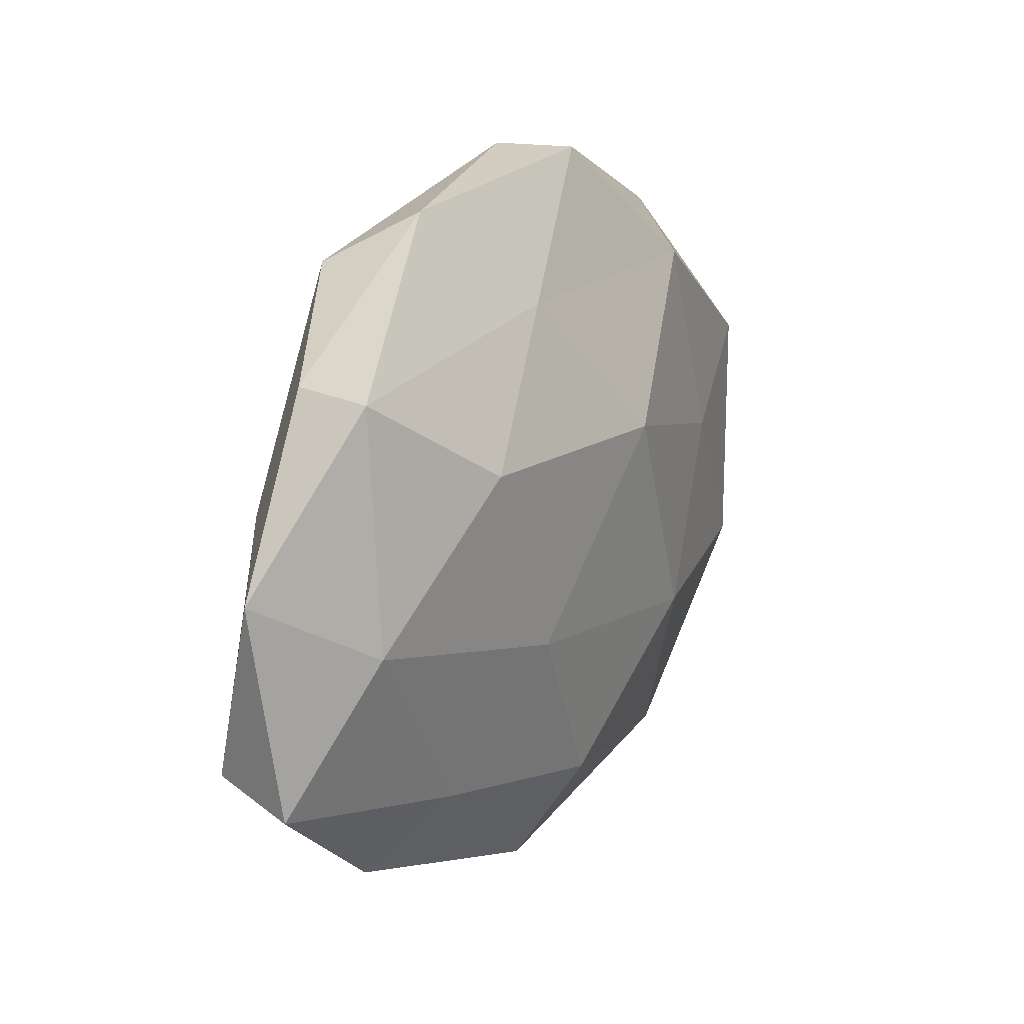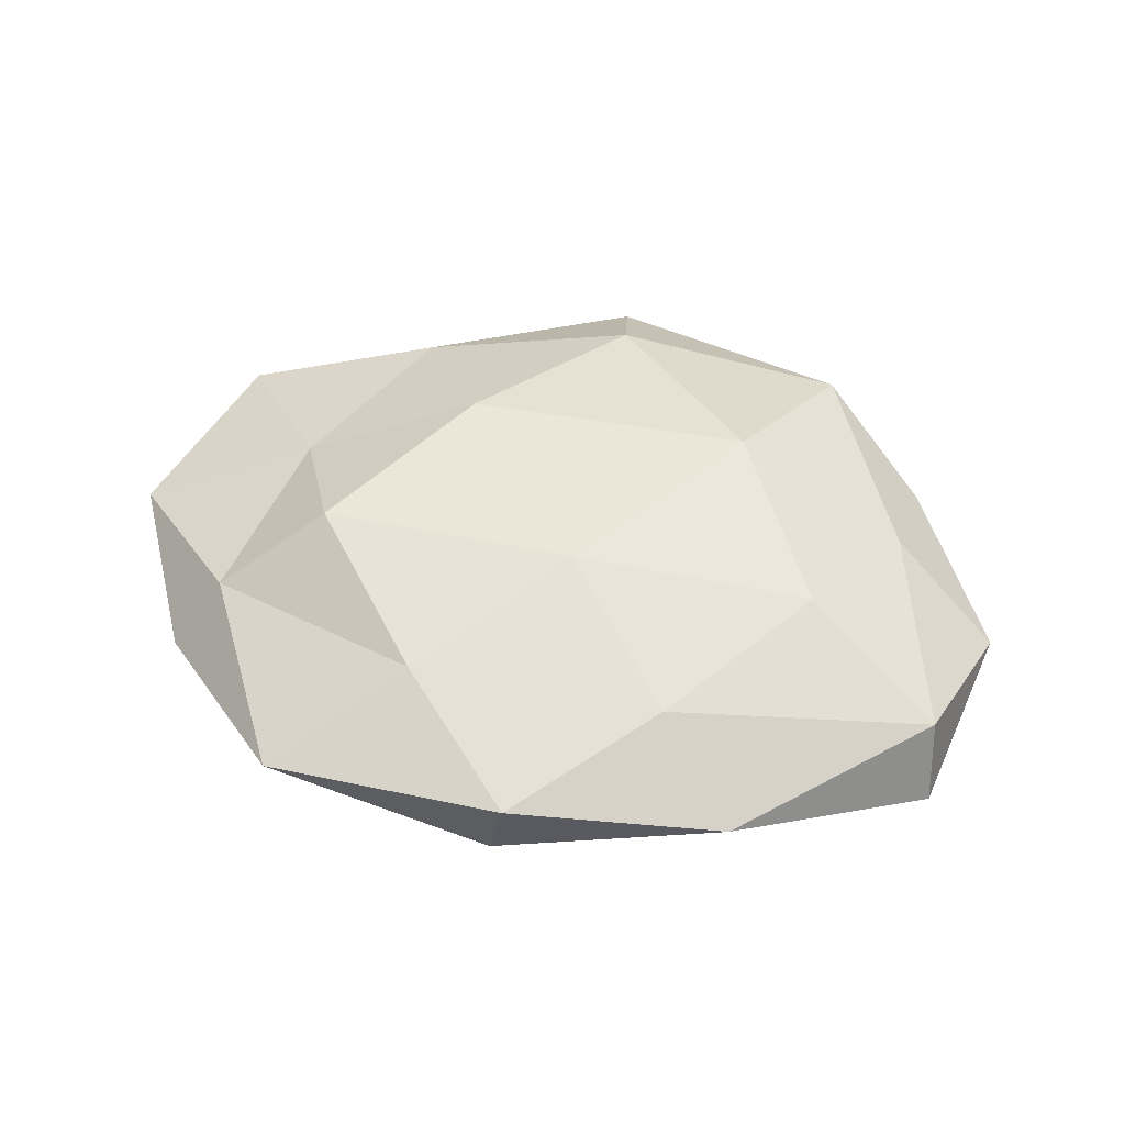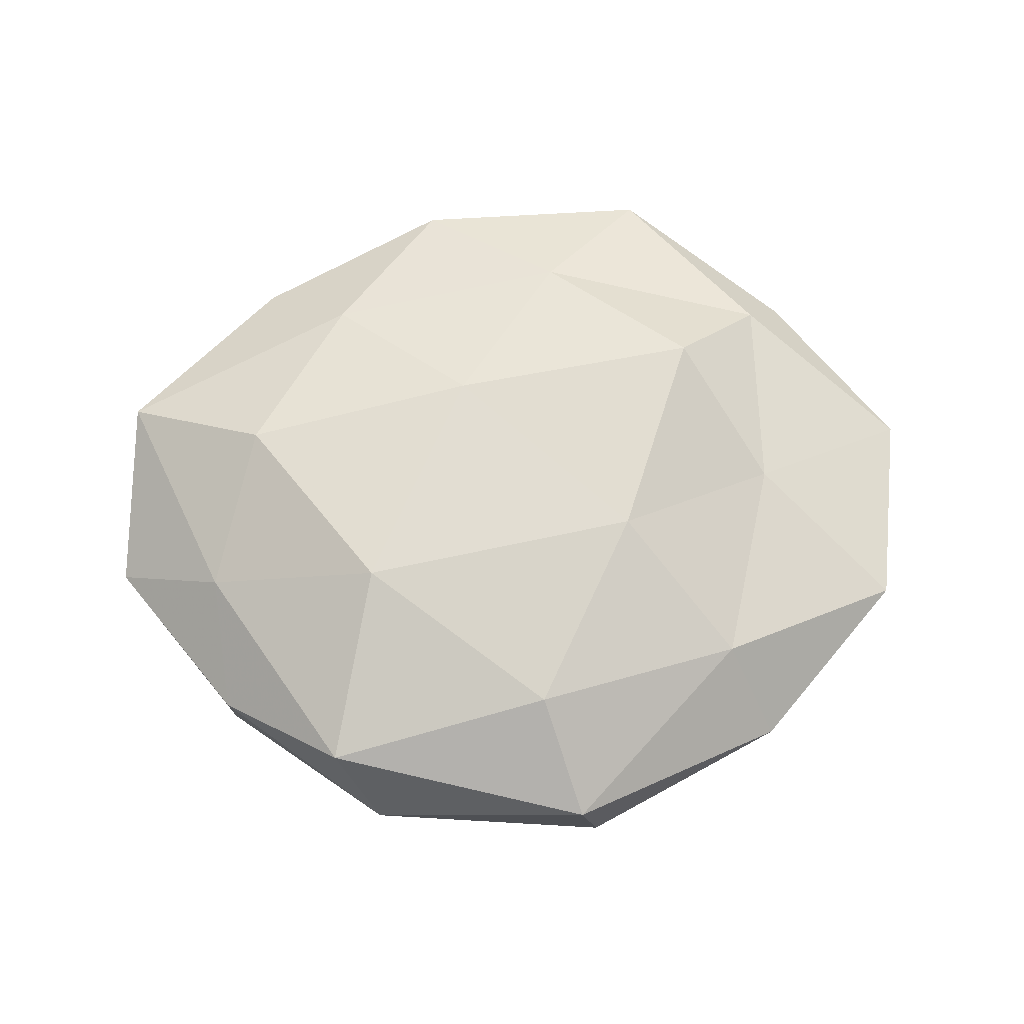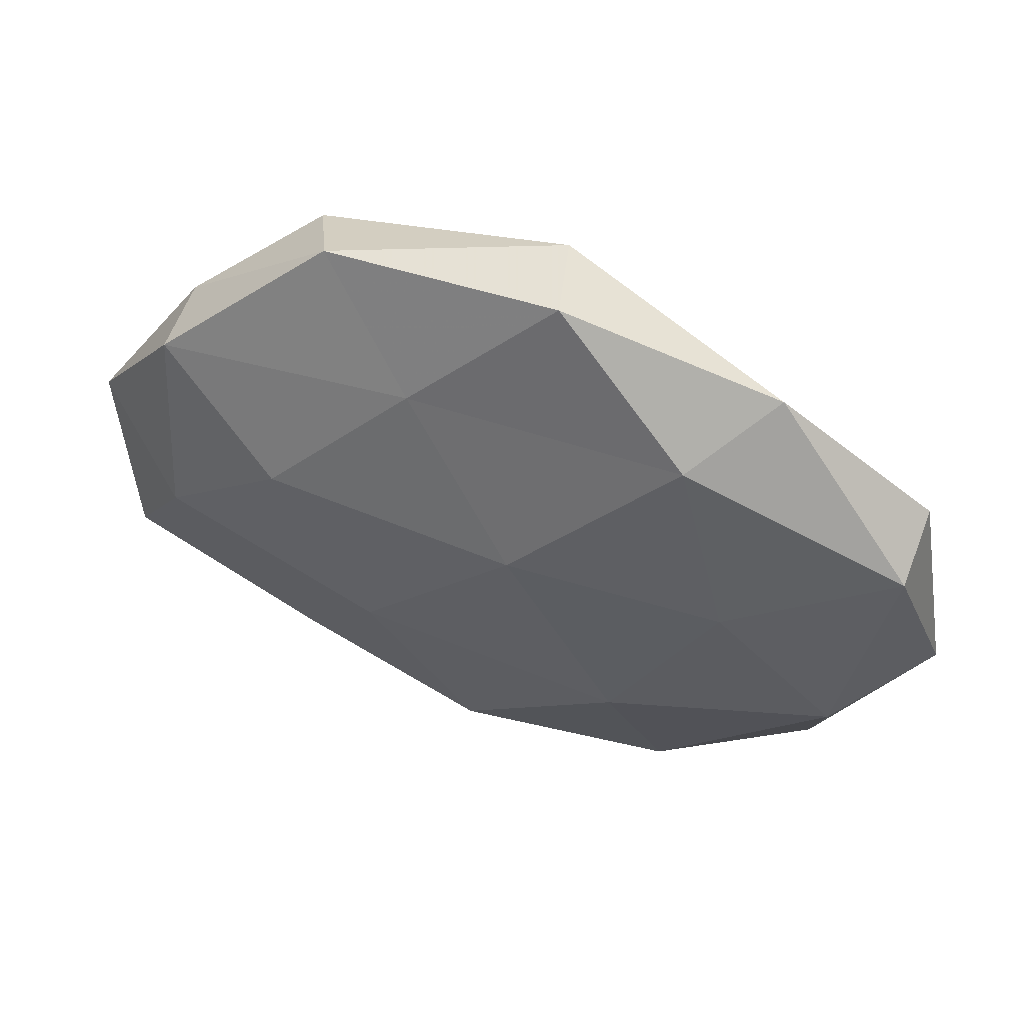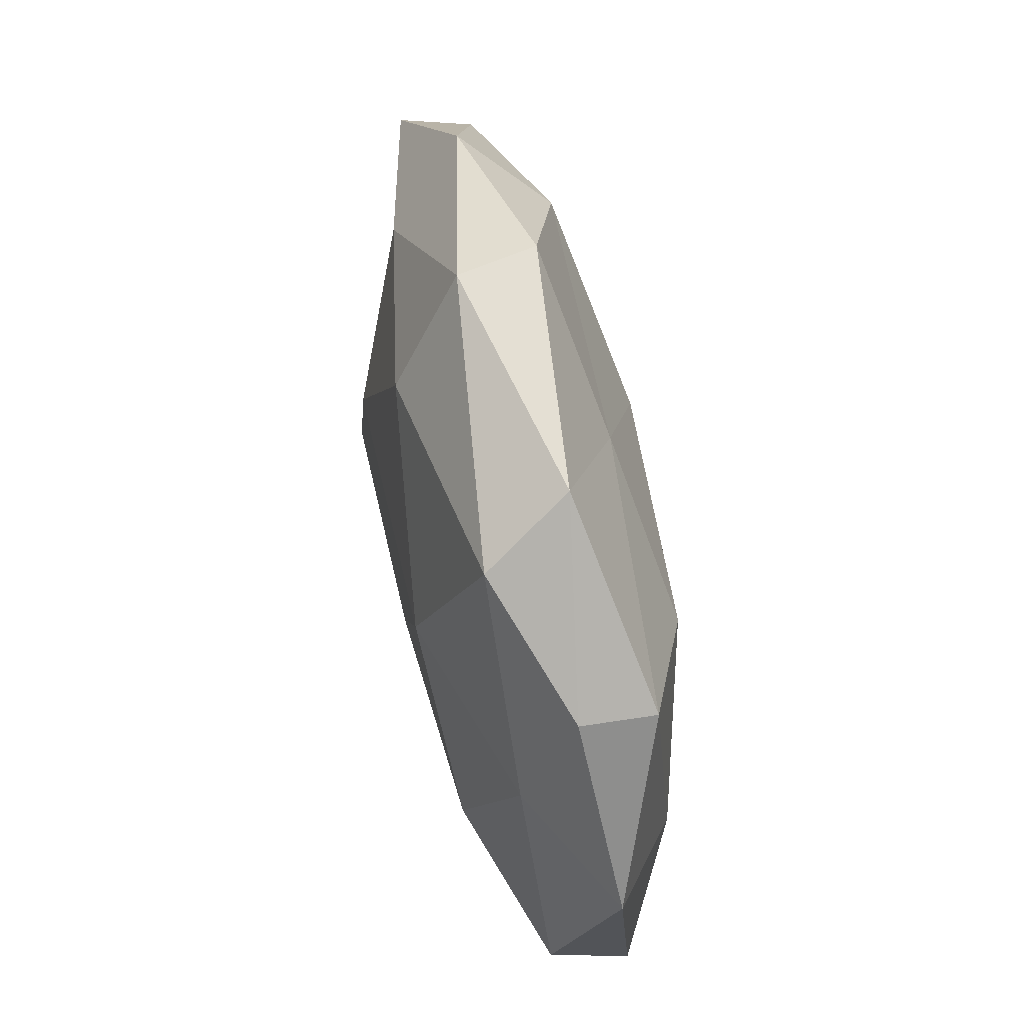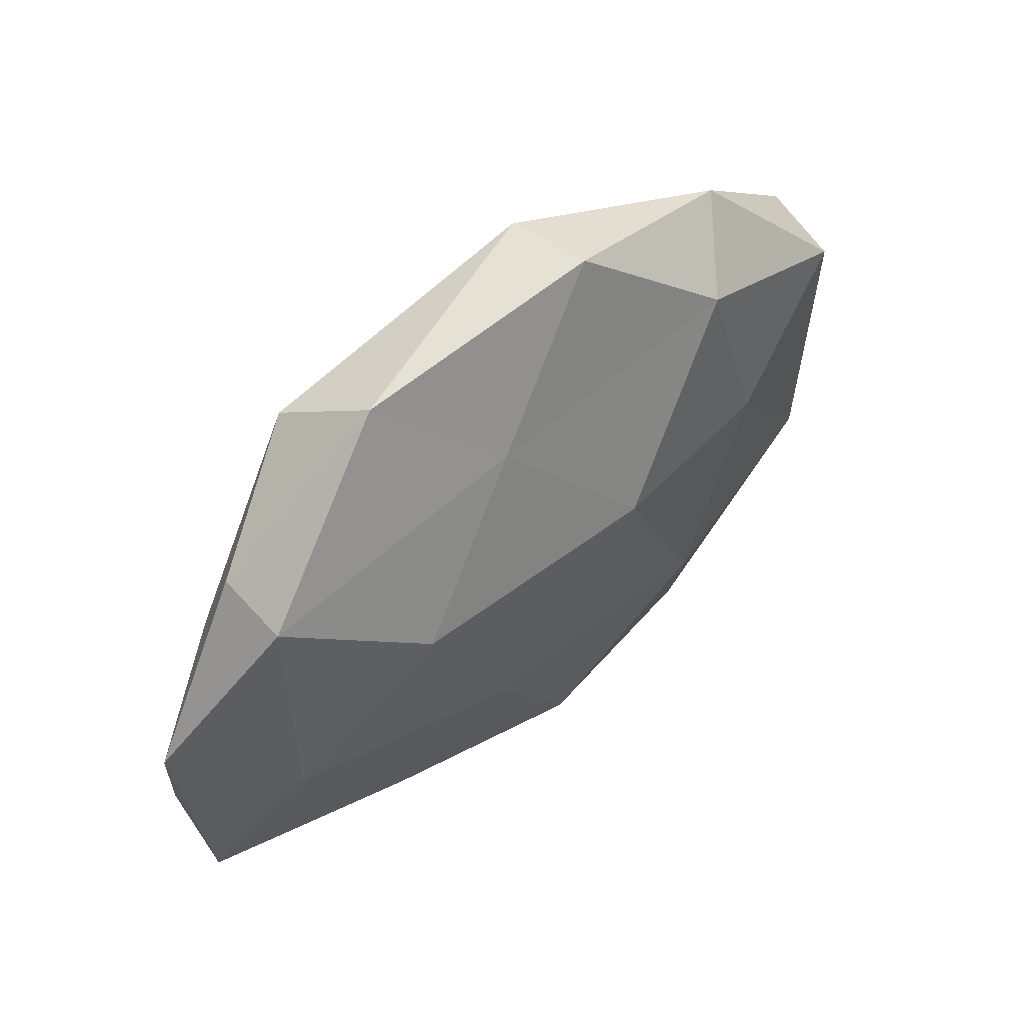
<metadata>
{"format":"obj","ext":"obj","renderer":"f3d","projection":"perspective","resolution":1024,"background":"white","views":[{"elev":17.0,"azim":122.0,"up":"+Y"},{"elev":44.5,"azim":17.7,"up":"+Z"},{"elev":69.1,"azim":174.3,"up":"+Z"},{"elev":53.6,"azim":-159.6,"up":"+Y"},{"elev":60.0,"azim":78.3,"up":"+Y"},{"elev":54.5,"azim":137.6,"up":"+Y"}]}
</metadata>
<code>
v -0.005983 0.01235 -0.0165
v -0.05085 0.01553 -0.005331
v 0.01938 0.01275 0.01522
v -0.01894 -0.01437 -0.01433
v -0.02463 0.03064 -0.01022
v 0.05213 -0.02153 -0.004077
v -0.03115 0.006491 -0.01157
v -0.02632 -0.01594 0.01537
v 0.004383 -0.04404 -0.004342
v 0.008704 0.02956 -0.009908
v 0.01358 -0.01063 -0.01443
v 0.05115 -0.0183 0.005445
v 0.04102 0.02394 -0.008134
v 0.04101 0.02487 0.0008708
v -0.02308 -0.0457 0.002181
v -0.007725 0.04566 -0.004686
v -0.03293 0.0357 -0.0003706
v 0.02085 -0.02905 0.008935
v 0.04114 0.00918 0.007226
v 0.04213 -0.004281 -0.01051
v -0.05107 0.01841 0.003945
v 0.02638 0.03562 0.008197
v -0.01544 0.008973 0.01563
v 0.006619 -0.04561 0.004444
v -0.0456 -0.01255 -0.007872
v 0.03133 -0.03713 0.0003671
v -0.0359 0.001347 0.008799
v 0.02488 0.0131 -0.01494
v -0.005553 0.04573 0.004766
v 0.05483 0.003942 -0.001714
v -0.009521 -0.03234 0.01003
v 0.03384 -0.009775 0.01286
v 0.0009723 -0.03161 -0.0119
v -0.03771 -0.02393 0.007348
v 0.004718 -0.01345 0.01489
v -0.02792 0.02608 0.008714
v -0.02449 -0.03447 -0.007394
v -0.0018 0.03175 0.01292
v 0.02588 -0.0272 -0.008288
v 0.0215 0.04157 -0.002092
v -0.04297 -0.02808 -0.0008902
v -0.05624 -0.006441 0.001743
f 4 7 1
f 5 1 7
f 7 2 5
f 10 1 5
f 4 1 11
f 16 10 5
f 2 17 5
f 5 17 16
f 2 21 17
f 22 3 19
f 14 22 19
f 15 9 24
f 25 2 7
f 25 7 4
f 6 12 26
f 12 18 26
f 24 9 26
f 26 18 24
f 27 8 23
f 10 28 1
f 11 1 28
f 13 28 10
f 28 20 11
f 13 20 28
f 29 16 17
f 30 12 6
f 14 30 13
f 19 12 30
f 14 19 30
f 30 6 20
f 30 20 13
f 15 24 31
f 31 24 18
f 12 32 18
f 19 3 32
f 19 32 12
f 33 4 11
f 34 8 27
f 34 31 8
f 15 31 34
f 3 23 35
f 35 23 8
f 8 31 35
f 31 18 35
f 32 3 35
f 35 18 32
f 36 17 21
f 21 27 36
f 27 23 36
f 29 17 36
f 37 9 15
f 25 4 37
f 37 4 33
f 37 33 9
f 22 38 3
f 3 38 23
f 22 29 38
f 36 23 38
f 38 29 36
f 20 6 39
f 20 39 11
f 26 39 6
f 9 39 26
f 9 33 39
f 11 39 33
f 13 10 40
f 14 13 40
f 40 10 16
f 14 40 22
f 40 16 29
f 40 29 22
f 41 15 34
f 41 37 15
f 41 25 37
f 42 21 2
f 42 2 25
f 42 27 21
f 34 27 42
f 41 42 25
f 41 34 42

</code>
